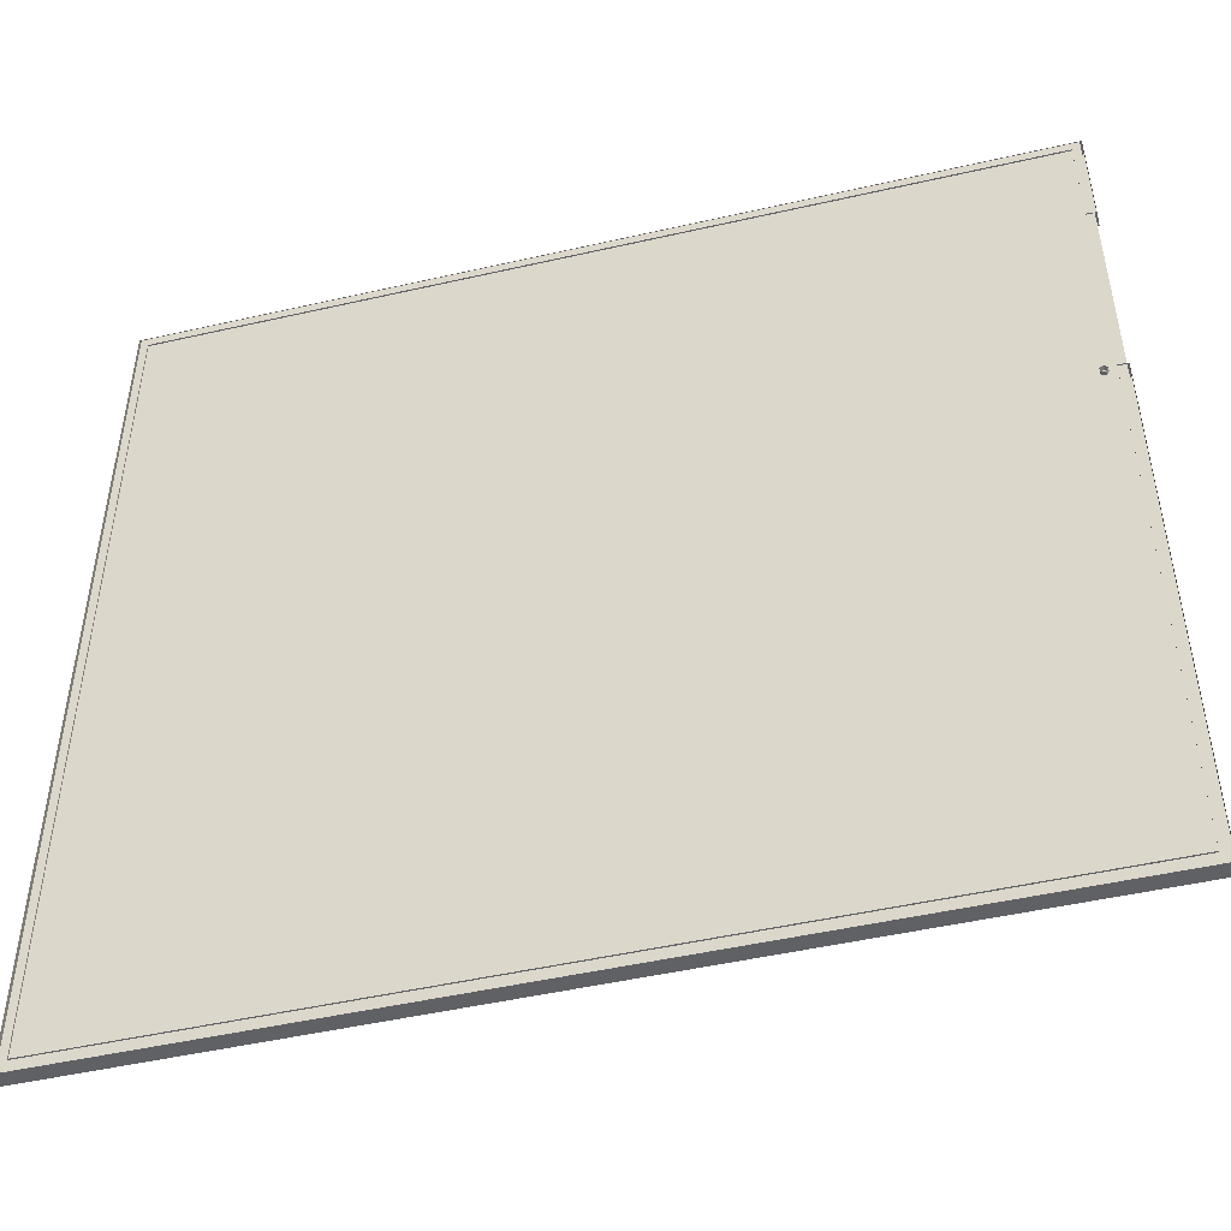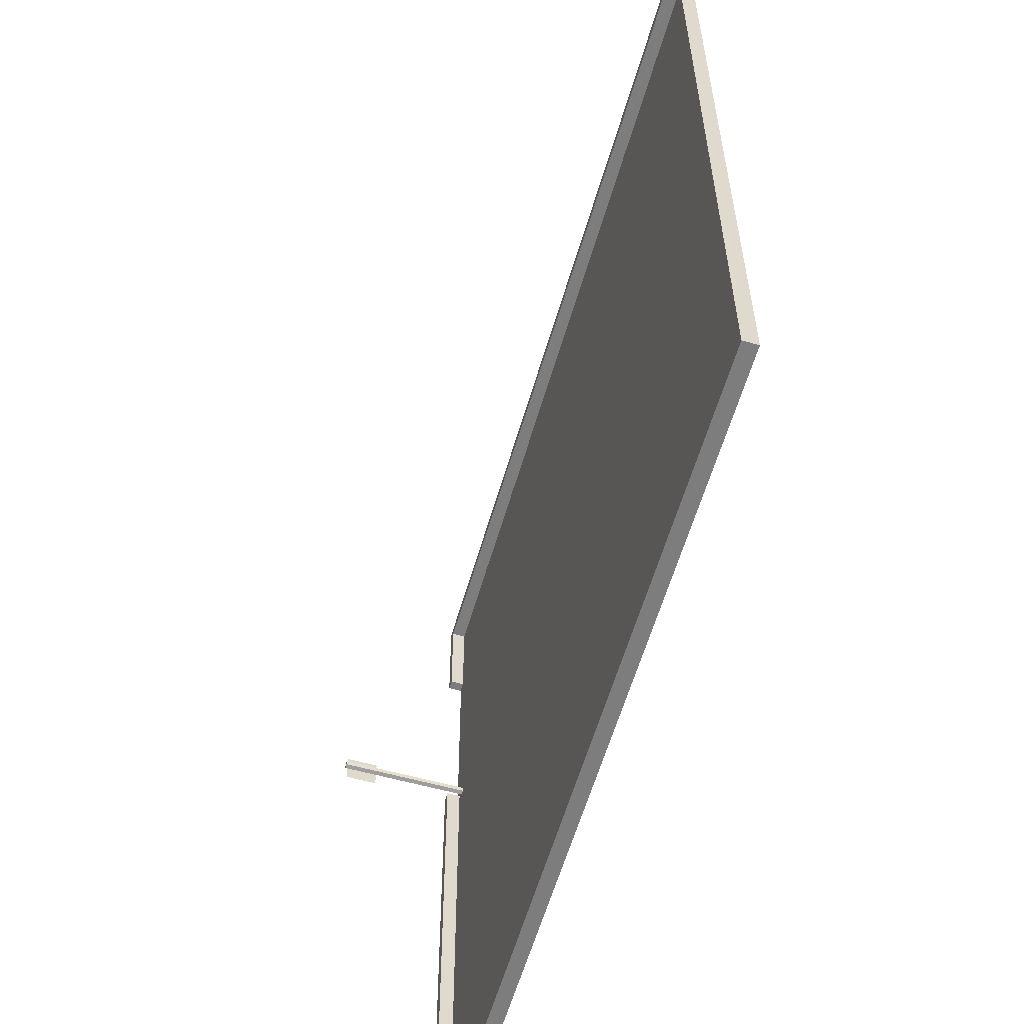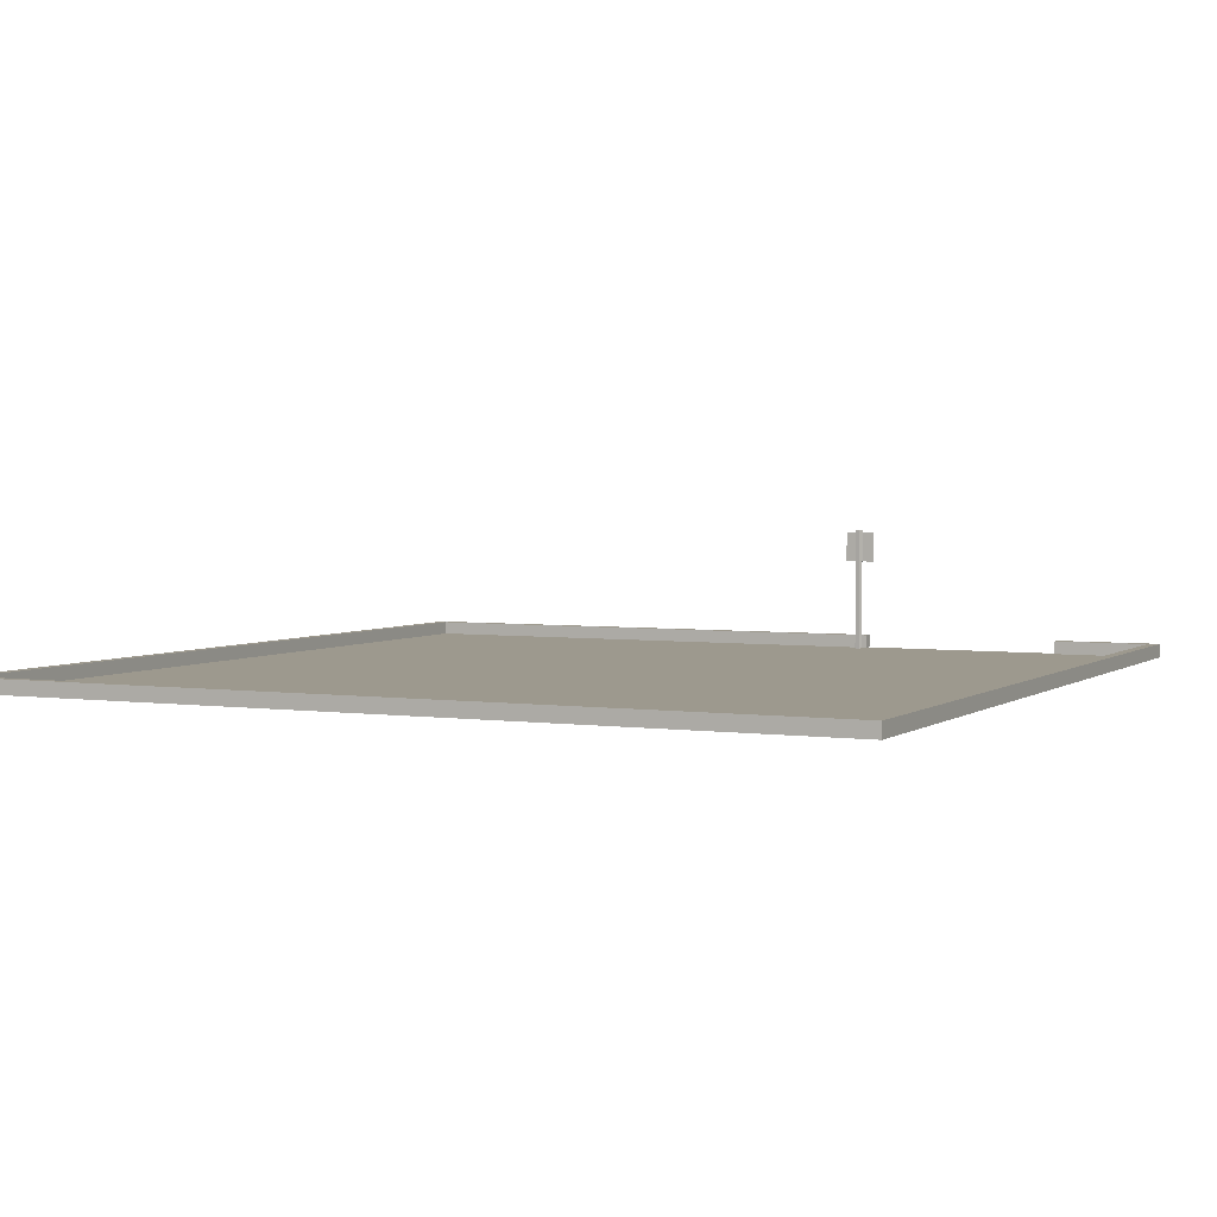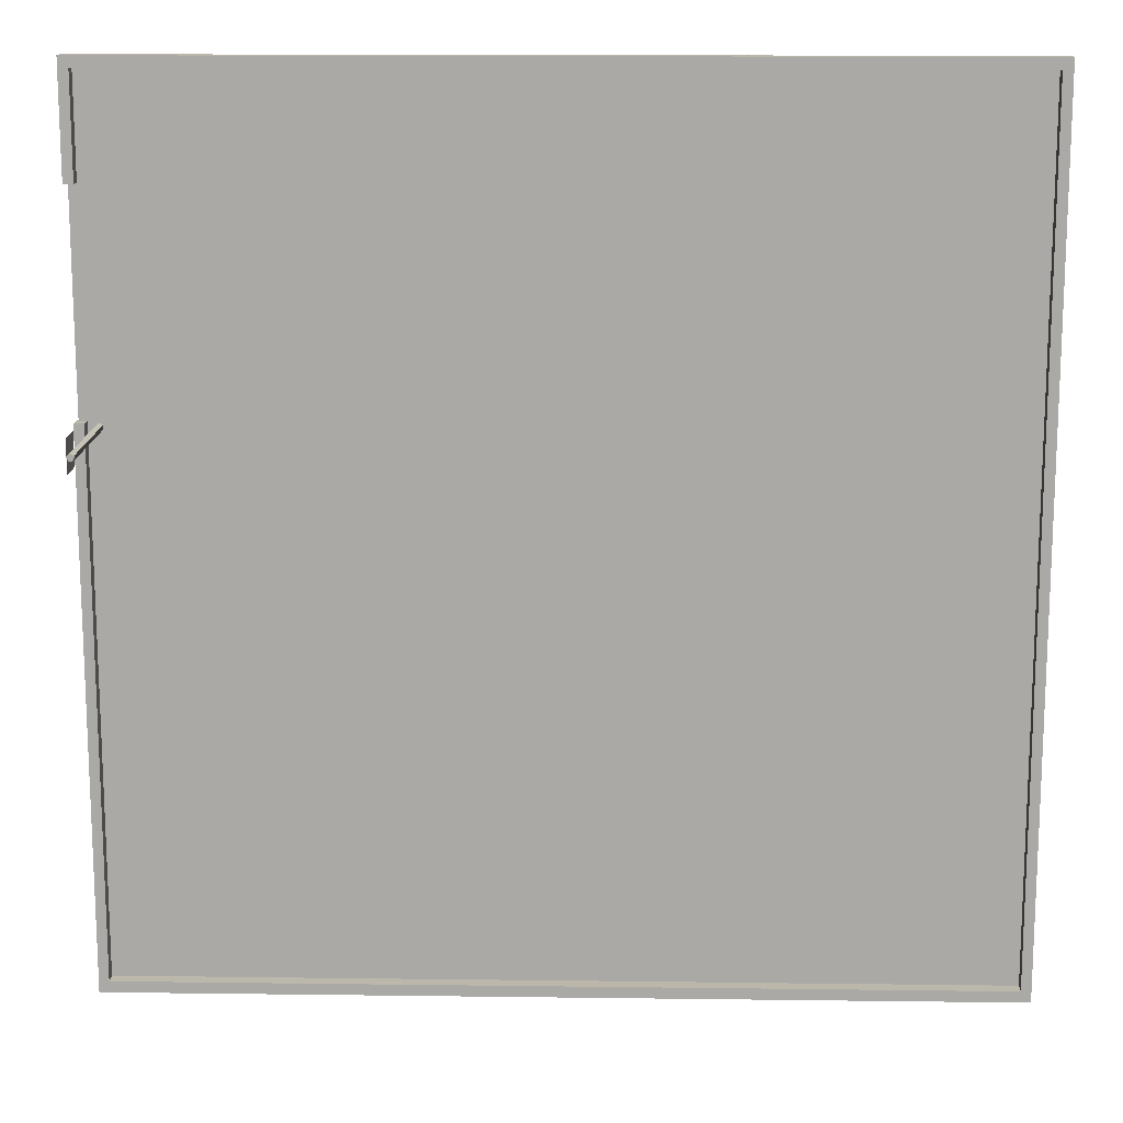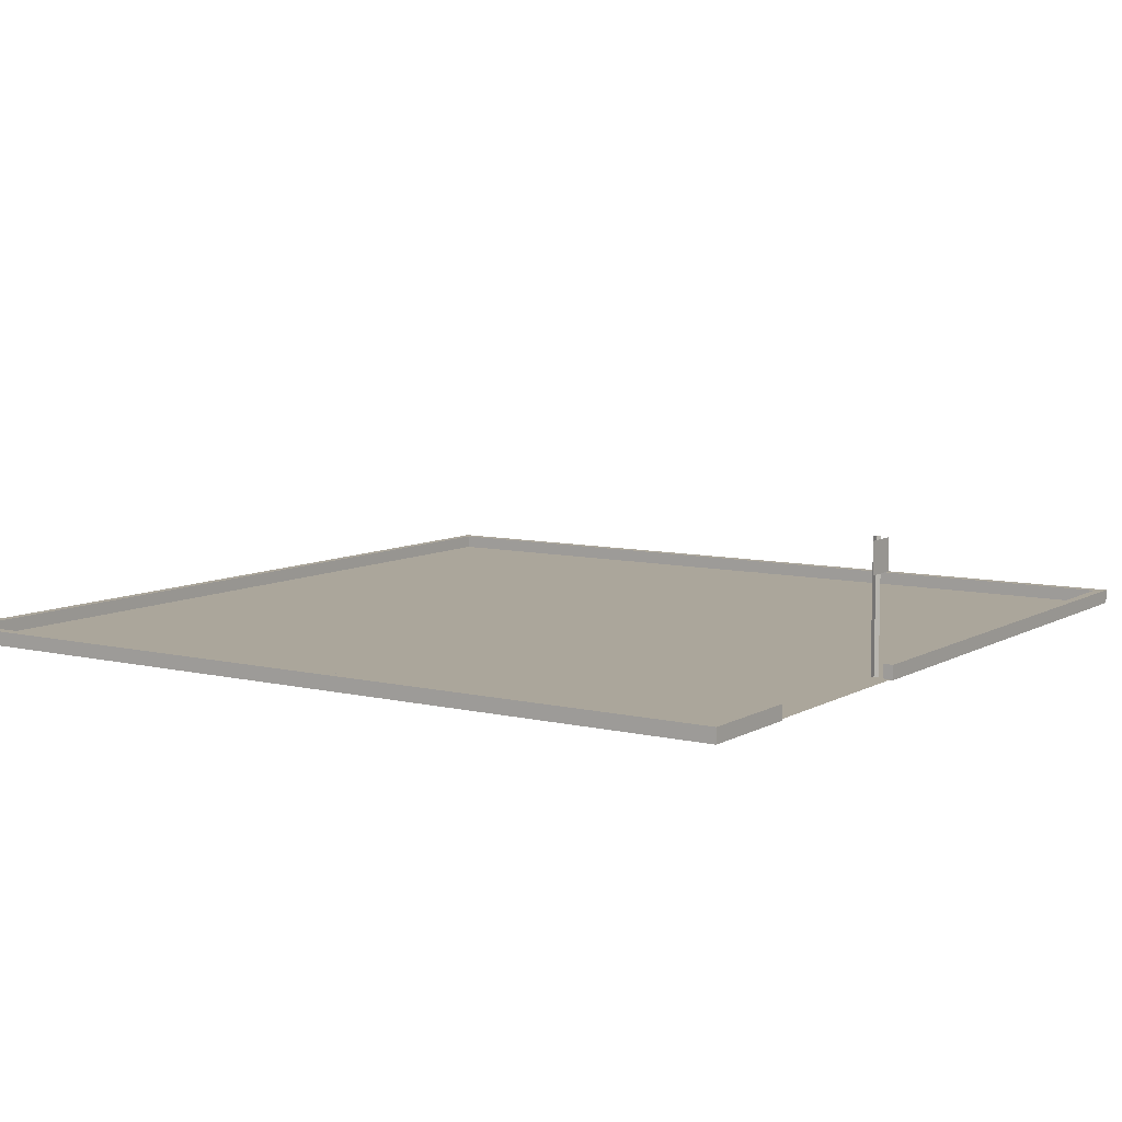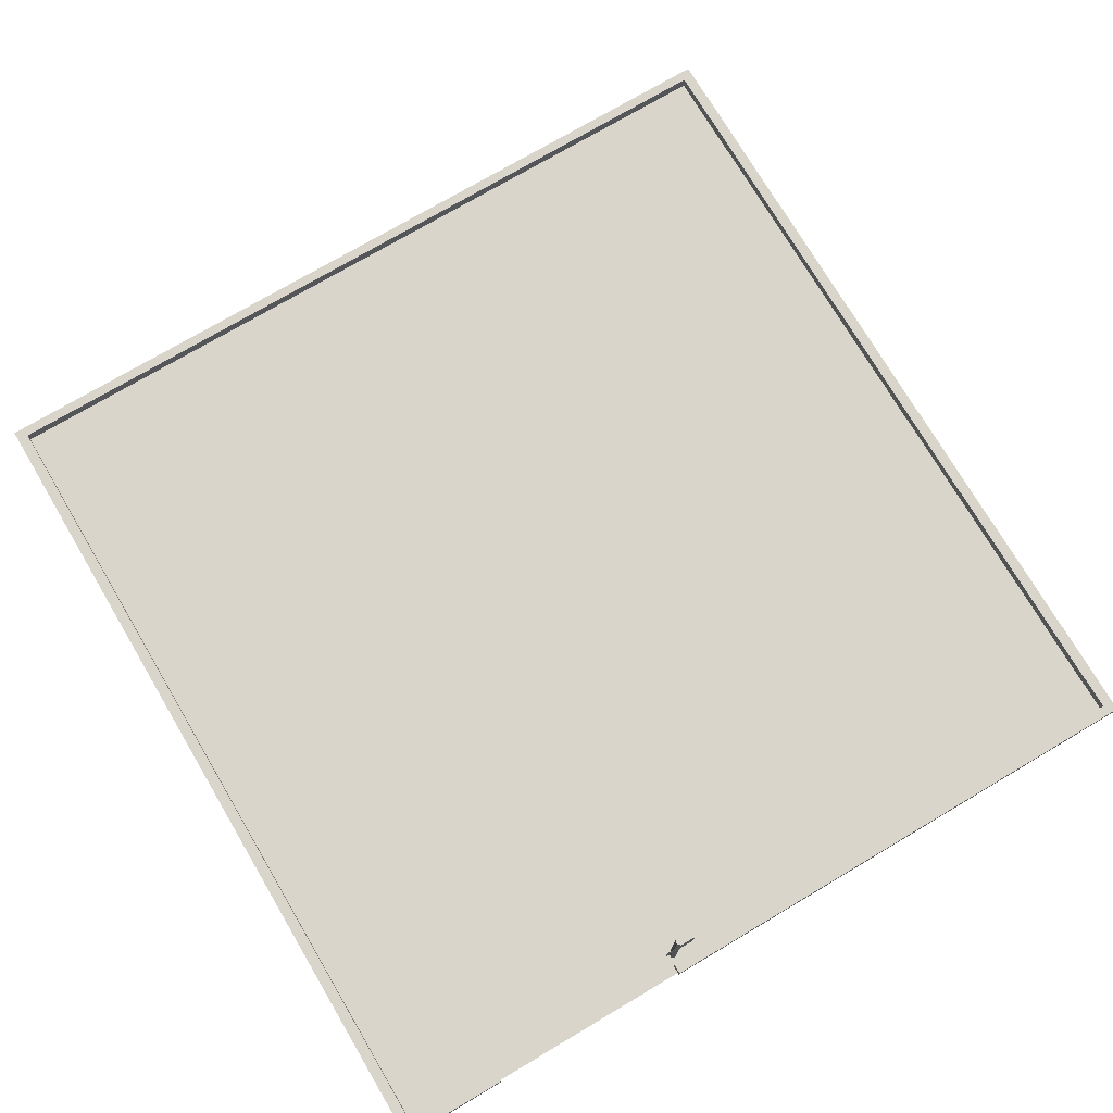
<metadata>
{"format":"obj","ext":"obj","renderer":"f3d","projection":"perspective","resolution":1024,"background":"white","views":[{"elev":-48.5,"azim":14.3,"up":"+Z"},{"elev":-59.1,"azim":-106.0,"up":"+Z"},{"elev":3.3,"azim":-64.2,"up":"+Y"},{"elev":14.5,"azim":-178.4,"up":"+Z"},{"elev":7.9,"azim":33.6,"up":"+Y"},{"elev":74.5,"azim":59.4,"up":"+Y"}]}
</metadata>
<code>
o parking_tile_2x2_4_Plane.6555
v 0.0205 -0.000546 0.0005
v 0.0205 -0.000546 -0.0005
v -0.03961 -0.000546 0.0005
v -0.03961 -0.000546 -0.0005
v 0.04018 0.0007 0.04
v 0.04018 0.0007 -0.04
v 0.04018 -0.000615 0.04
v 0.04018 -0.000615 -0.04
v 0.03927 0.0007 0.03897
v 0.03927 0.0007 -0.03897
v 0.03927 -0.000689 0.03897
v 0.03927 -0.000689 -0.03897
v -0.04018 0.0007 0.04
v -0.04018 0.0007 -0.04
v -0.04018 -0.000615 0.04
v -0.04018 -0.000615 -0.04
v -0.03927 0.0007 0.03897
v -0.03927 0.0007 -0.03897
v -0.03927 -0.000689 0.03897
v -0.03927 -0.000689 -0.03897
v 0.04018 -0.000615 0.01021
v 0.04018 -0.000615 0.02981
v 0.03927 0.0007 0.01021
v 0.03927 0.0007 0.02981
v 0.04018 0.0007 0.02981
v 0.04018 0.0007 0.01021
v 0.03927 -0.000689 0.02981
v 0.03927 -0.000689 0.01021
v 0.0305 -0.000546 -0.04
v 0.0295 -0.000546 -0.04
v 0.0305 -0.000546 -0.02
v 0.0295 -0.000546 -0.02
v 0.0205 -0.000546 -0.04
v 0.0195 -0.000546 -0.04
v 0.0205 -0.000546 -0.02
v 0.0195 -0.000546 -0.02
v 0.0105 -0.000546 -0.04
v 0.009497 -0.000546 -0.04
v 0.0105 -0.000546 -0.02
v 0.009497 -0.000546 -0.02
v 0.000497 -0.000546 -0.04
v -0.000503 -0.000546 -0.04
v 0.000497 -0.000546 -0.02
v -0.000503 -0.000546 -0.02
v -0.009503 -0.000546 -0.04
v -0.0105 -0.000546 -0.04
v -0.009503 -0.000546 -0.02
v -0.0105 -0.000546 -0.02
v -0.0195 -0.000546 -0.04
v -0.0205 -0.000546 -0.04
v -0.0195 -0.000546 -0.02
v -0.0205 -0.000546 -0.02
v -0.0295 -0.000546 -0.04
v -0.0305 -0.000546 -0.04
v -0.0295 -0.000546 -0.02
v -0.0305 -0.000546 -0.02
v 0.0305 -0.000546 0.02
v 0.0295 -0.000546 0.02
v 0.0305 -0.000546 0.04
v 0.0295 -0.000546 0.04
v 0.0205 -0.000546 0.02
v 0.0195 -0.000546 0.02
v 0.0205 -0.000546 0.04
v 0.0195 -0.000546 0.04
v 0.0105 -0.000546 0.02
v 0.009497 -0.000546 0.02
v 0.0105 -0.000546 0.04
v 0.009497 -0.000546 0.04
v 0.000497 -0.000546 0.02
v -0.000503 -0.000546 0.02
v 0.000497 -0.000546 0.04
v -0.000503 -0.000546 0.04
v -0.009503 -0.000546 0.02
v -0.0105 -0.000546 0.02
v -0.009503 -0.000546 0.04
v -0.0105 -0.000546 0.04
v -0.0195 -0.000546 0.02
v -0.0205 -0.000546 0.02
v -0.0195 -0.000546 0.04
v -0.0205 -0.000546 0.04
v -0.0295 -0.000546 0.02
v -0.0305 -0.000546 0.02
v -0.0295 -0.000546 0.04
v -0.0305 -0.000546 0.04
v -0.04 -0.000562 0.04
v 0.04 -0.000562 0.04
v -0.04 -0.000562 -0.04
v 0.04 -0.000562 -0.04
v 0.03862 -0.000963 0.009734
v 0.03834 0.0114 0.01005
v 0.03841 -0.000963 0.009368
v 0.03796 0.0114 0.009876
v 0.038 -0.000963 0.009456
v 0.038 0.0114 0.009456
v 0.03834 -0.000963 0.01005
v 0.03841 0.0114 0.009368
v 0.03796 -0.000963 0.009876
v 0.03862 0.0114 0.009734
v 0.03863 0.008247 0.008272
v 0.03863 0.01117 0.008272
v 0.03863 0.008247 0.0112
v 0.03863 0.01117 0.0112
v 0.03862 0.008247 0.008272
v 0.03862 0.01117 0.008272
v 0.03862 0.008247 0.0112
v 0.03862 0.01117 0.0112
v 0.03863 0.01014 0.00877
v 0.03863 0.009546 0.009014
v 0.03863 0.00925 0.009696
v 0.03863 0.008494 0.01022
v 0.03863 0.008494 0.009696
v 0.03863 0.01097 0.01022
v 0.03863 0.01097 0.009604
v 0.03863 0.01073 0.009014
f 1 2 4 3
f 26 6 10 23
f 6 26 21 8
f 17 9 11 19
f 13 5 9 17
f 15 7 5 13
f 18 10 6 14
f 20 12 10 18
f 13 17 18 14
f 14 16 15 13
f 17 19 20 18
f 14 6 8 16
f 5 25 24 9
f 9 24 27 11
f 25 22 27 24
f 26 23 28 21
f 25 5 7 22
f 29 30 32 31
f 33 34 36 35
f 37 38 40 39
f 41 42 44 43
f 45 46 48 47
f 49 50 52 51
f 53 54 56 55
f 57 58 60 59
f 61 62 64 63
f 65 66 68 67
f 69 70 72 71
f 73 74 76 75
f 77 78 80 79
f 81 82 84 83
f 85 86 88 87
f 23 10 12 28
f 92 97 95 90
f 90 95 89 98
f 94 93 97 92
f 98 89 91 96
f 96 91 93 94
f 92 90 98 96 94
f 99 100 102 101
f 103 105 106 104
f 109 110 111
f 112 108 107
f 112 109 108
f 112 114 113
f 112 107 114
f 112 110 109

</code>
